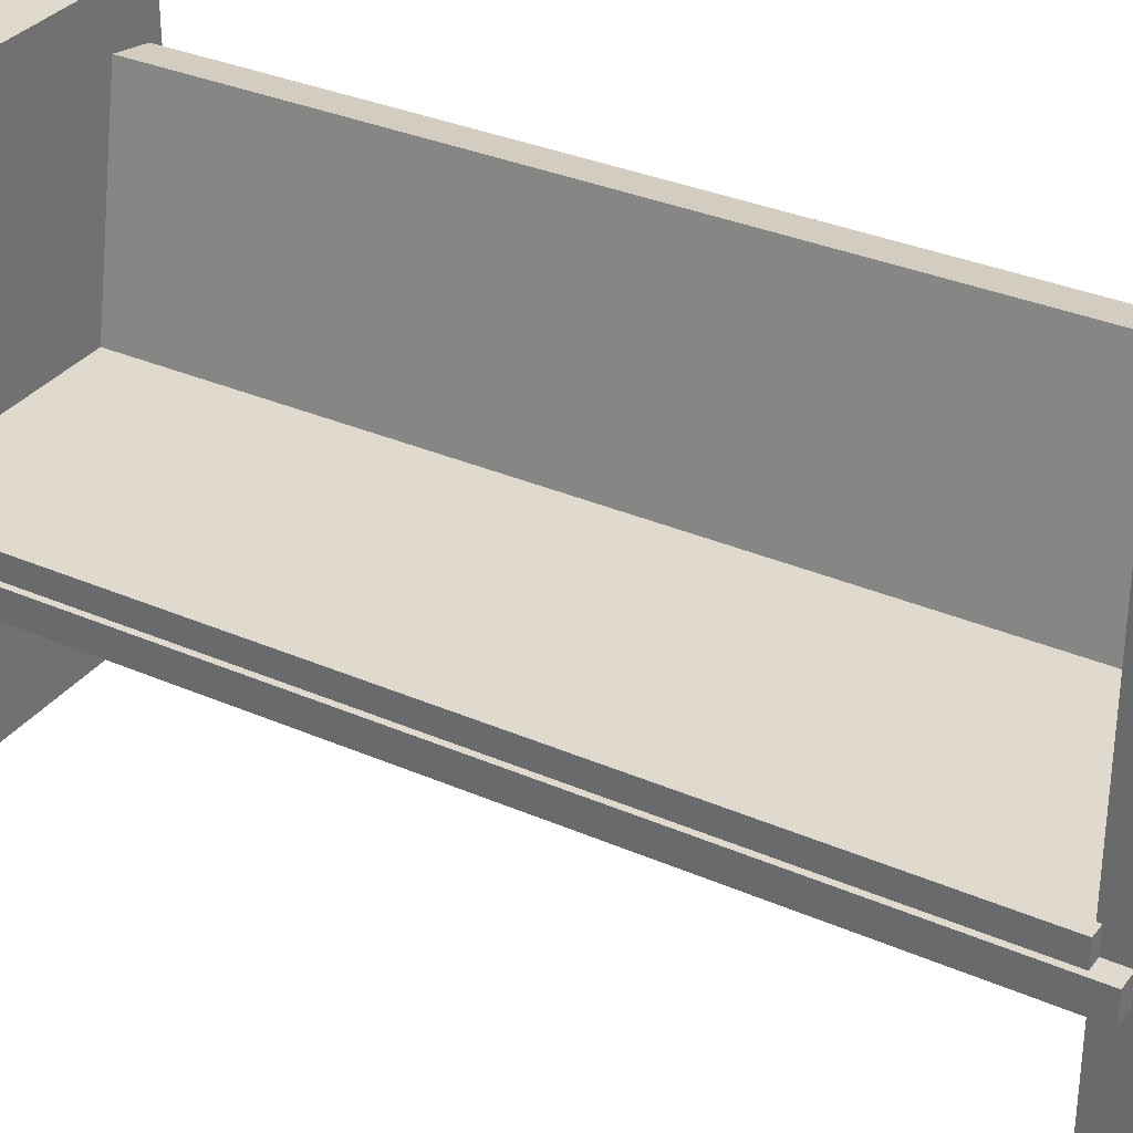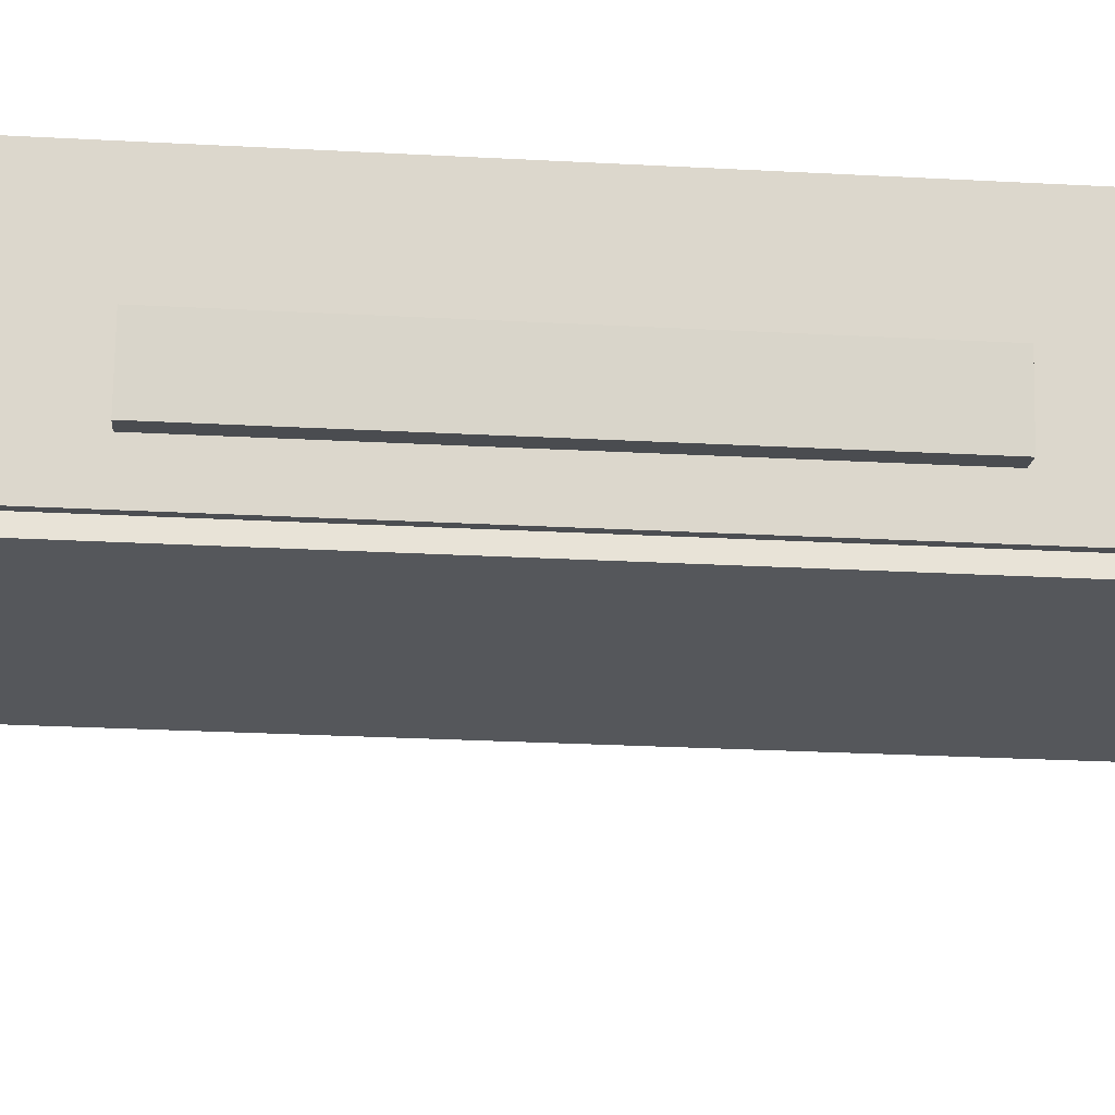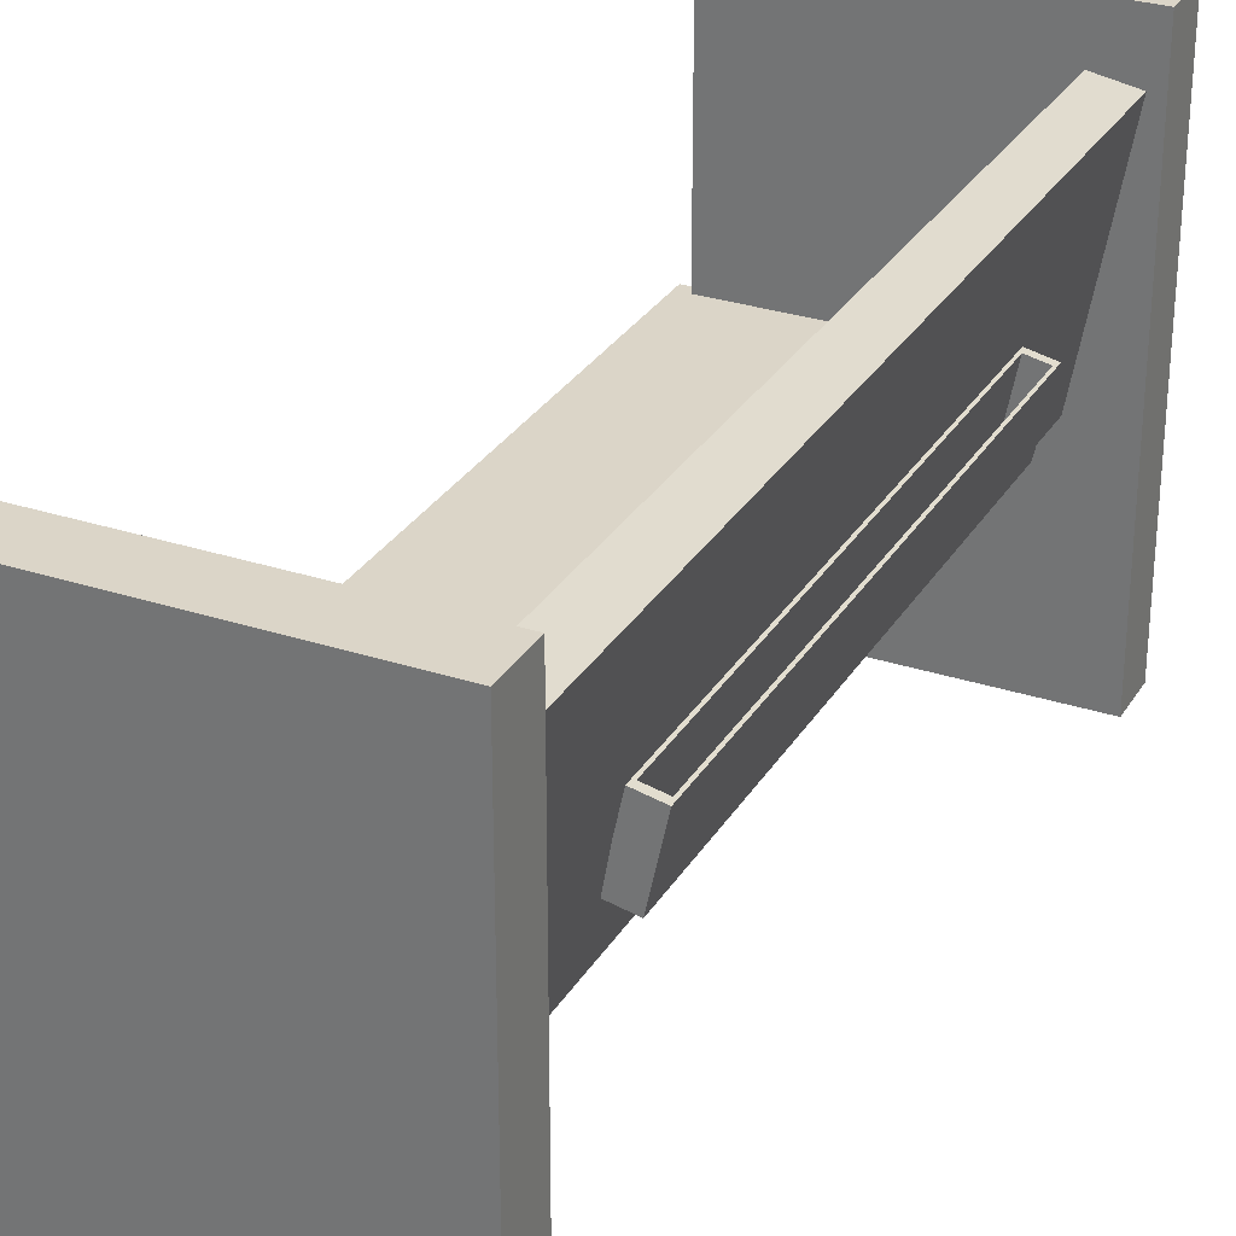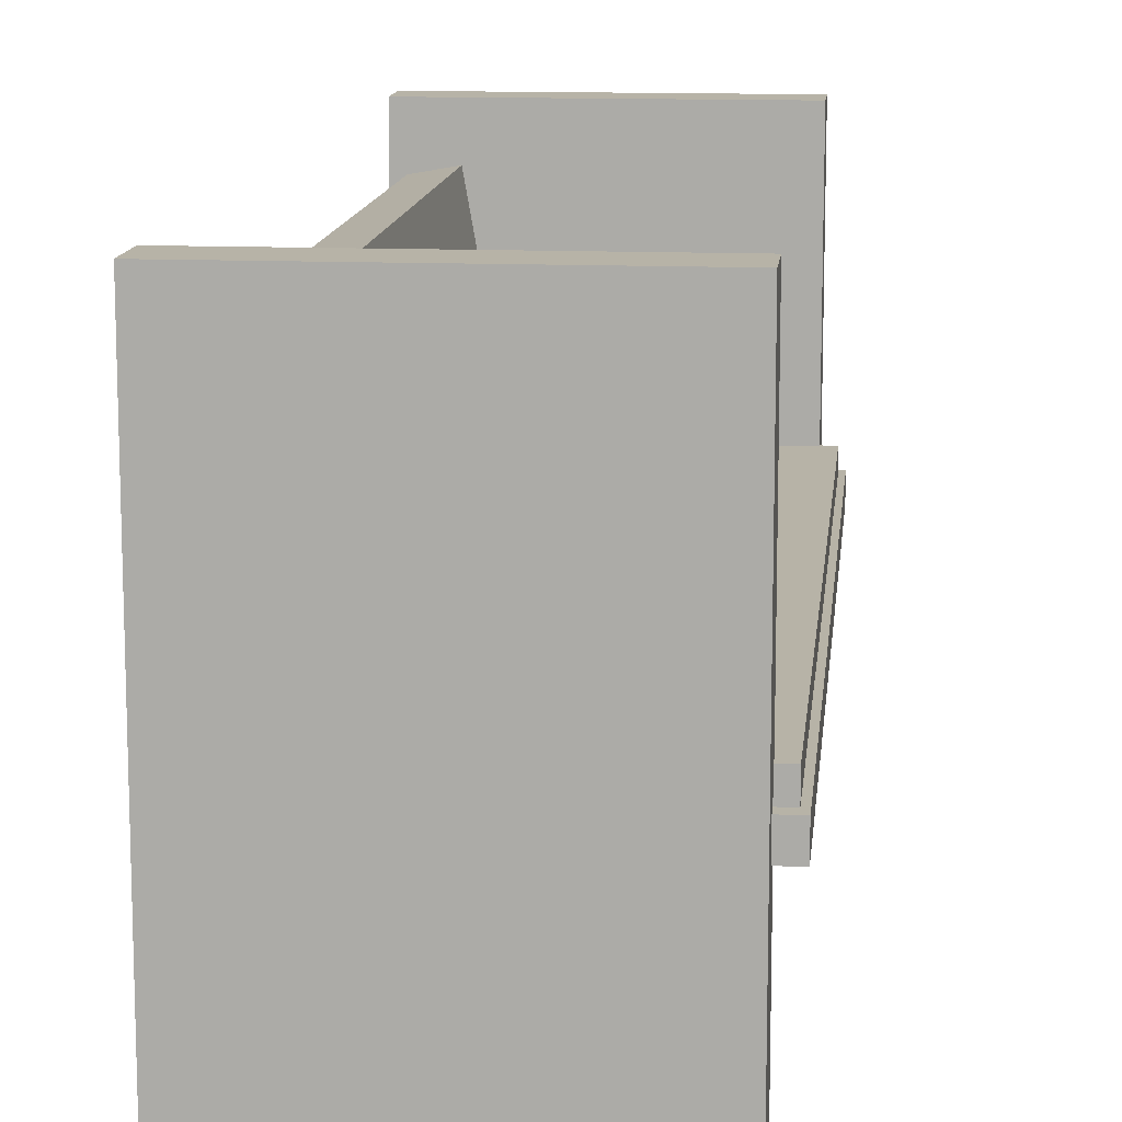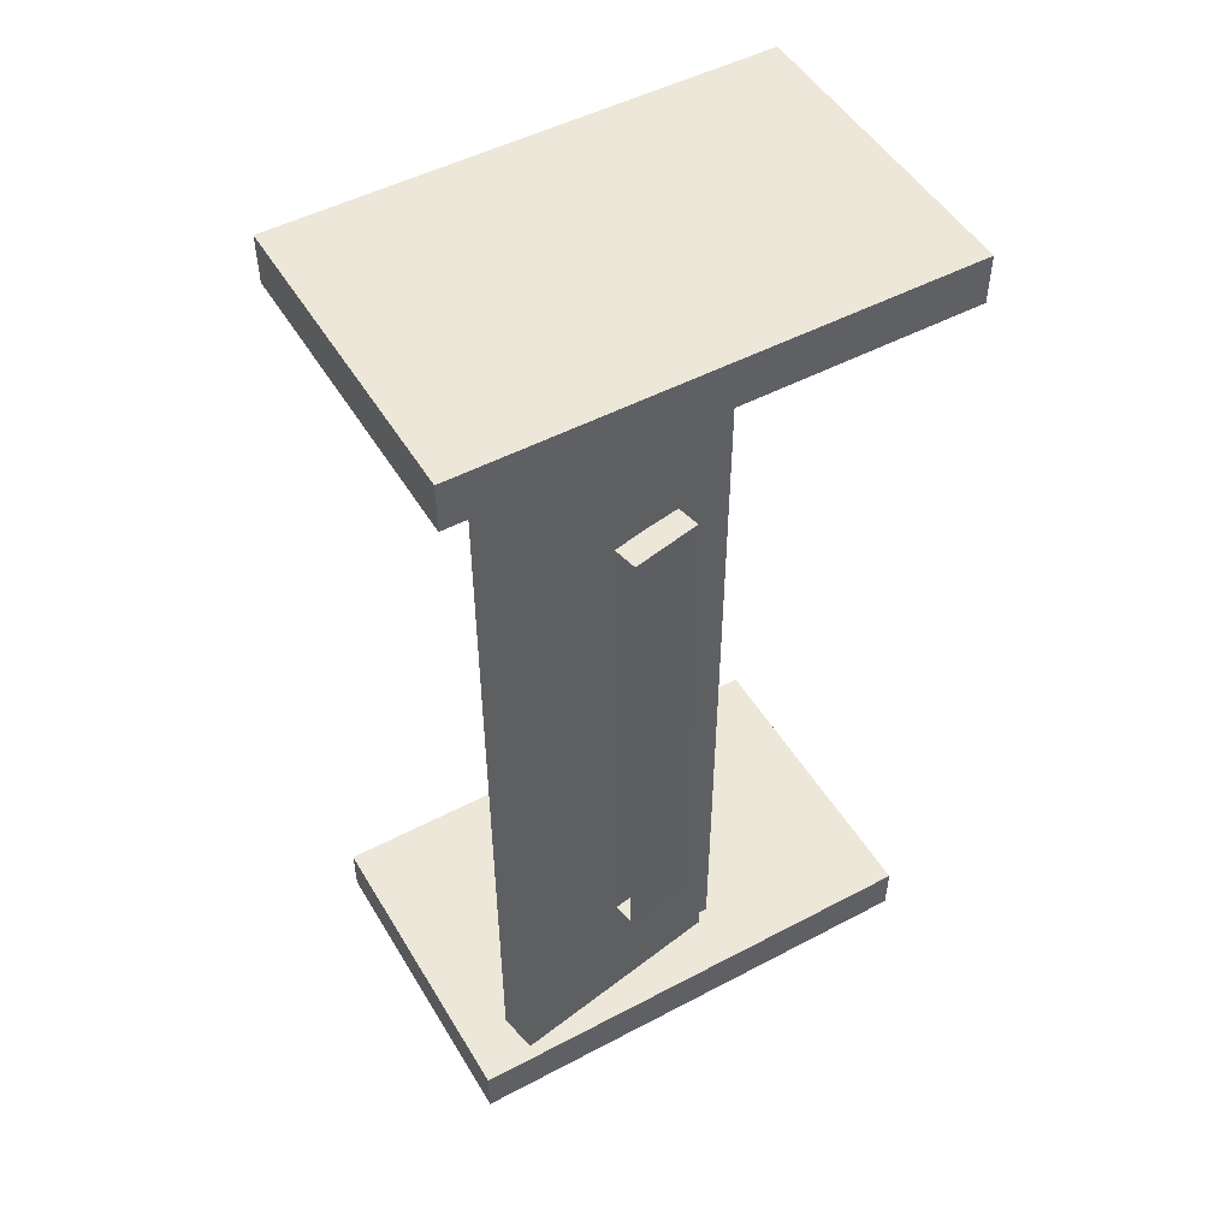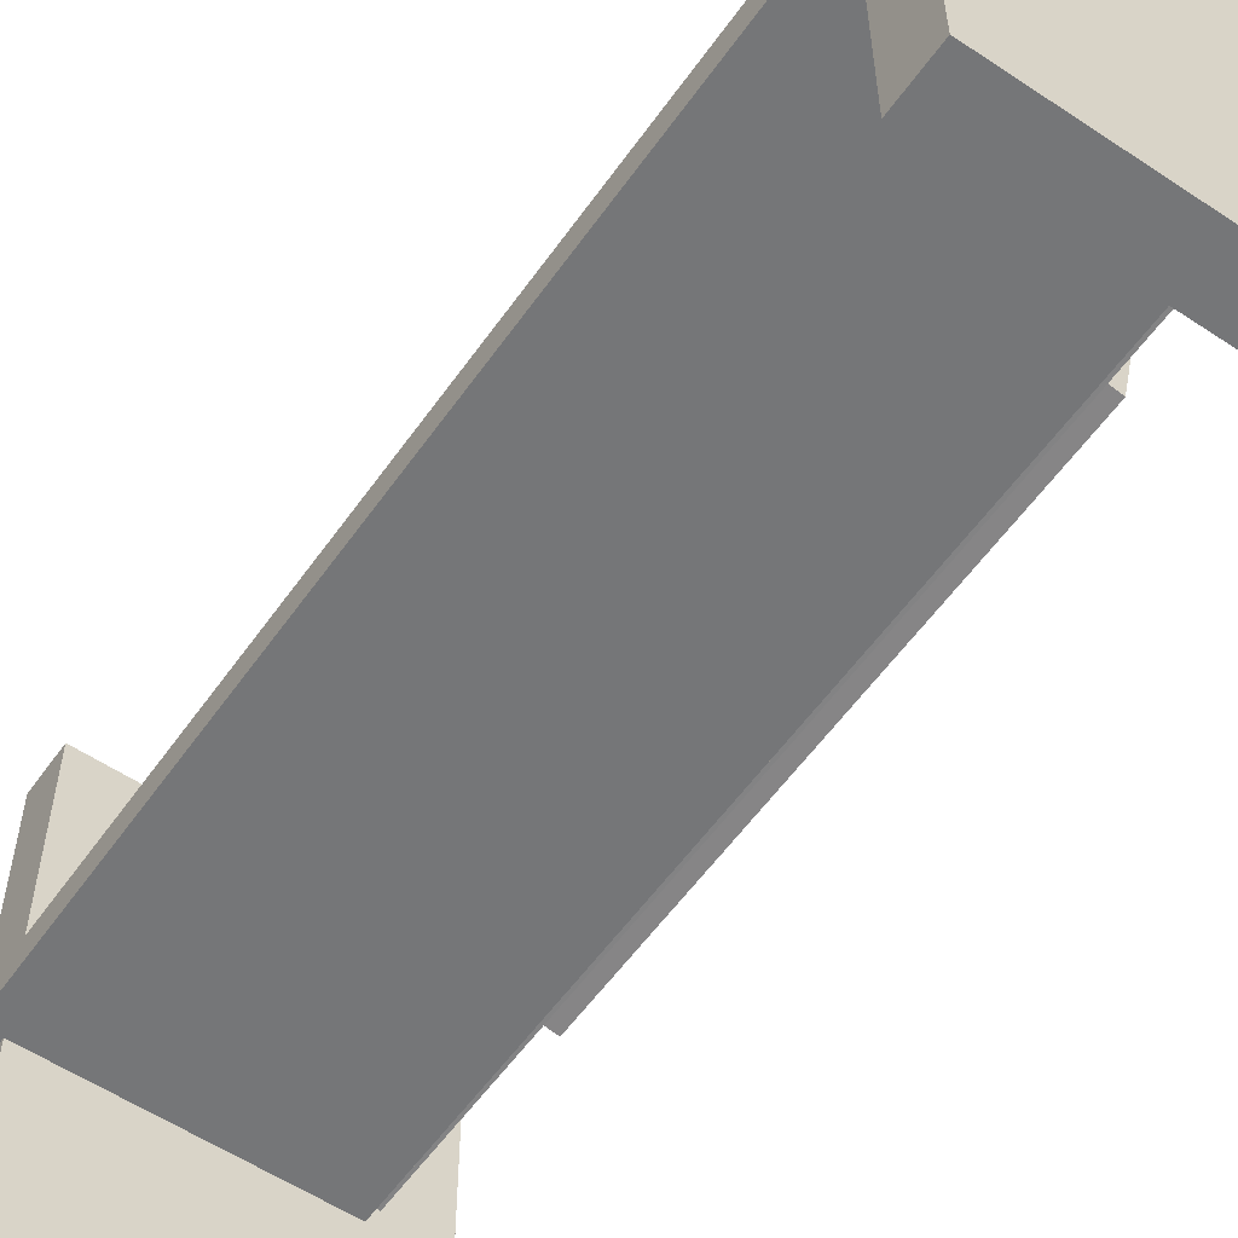
<metadata>
{"format":"obj","ext":"obj","renderer":"f3d","projection":"perspective","resolution":1024,"background":"white","views":[{"elev":32.6,"azim":121.2,"up":"+Y"},{"elev":-26.6,"azim":-94.8,"up":"+Y"},{"elev":29.6,"azim":-154.2,"up":"+Y"},{"elev":12.6,"azim":5.7,"up":"+Y"},{"elev":50.1,"azim":-120.1,"up":"+Z"},{"elev":-56.8,"azim":145.2,"up":"+Y"}]}
</metadata>
<code>
g default
v -1.856 3.613 3.887
v -1.507 3.687 3.887
v -2.063 4.592 3.887
v -1.714 4.666 3.887
v -2.063 4.592 -3.808
v -1.714 4.666 -3.808
v -1.856 3.613 -3.808
v -1.507 3.687 -3.808
v -2.027 4.599 3.783
v -1.75 4.658 3.783
v -1.75 4.658 -3.704
v -2.027 4.599 -3.704
v -1.856 3.704 3.783
v -1.579 3.762 3.783
v -1.579 3.762 -3.704
v -1.856 3.704 -3.704
v -2.047 4.52 3.887
v -2.047 4.52 -3.808
v -1.699 4.594 -3.808
v -1.699 4.594 3.887
v -1.867 3.666 3.887
v -1.867 3.666 -3.808
v -1.518 3.74 -3.808
v -1.518 3.74 3.887
v -2.063 4.592 -3.772
v -2.047 4.52 -3.772
v -1.867 3.666 -3.772
v -1.856 3.613 -3.772
v -1.507 3.687 -3.772
v -1.518 3.74 -3.772
v -1.699 4.594 -3.772
v -1.714 4.666 -3.772
v -1.75 4.658 -3.669
v -1.579 3.762 -3.669
v -1.856 3.704 -3.669
v -2.027 4.599 -3.669
v -2.063 4.592 3.837
v -2.047 4.52 3.837
v -1.867 3.666 3.837
v -1.856 3.613 3.837
v -1.507 3.687 3.837
v -1.518 3.74 3.837
v -1.699 4.594 3.837
v -1.714 4.666 3.837
v -1.75 4.658 3.735
v -1.579 3.762 3.735
v -1.856 3.704 3.735
v -2.027 4.599 3.735
v -2.17 0.02467 -5.884
v 2.303 0.02467 -5.884
v -2.17 7.049 -5.884
v 2.303 7.049 -5.884
v -2.17 7.049 -6.591
v 2.303 7.049 -6.591
v -2.17 0.02467 -6.591
v 2.303 0.02467 -6.591
v -2.17 0.2894 -5.884
v -2.17 0.2894 -6.591
v 2.303 0.2894 -6.591
v 2.303 0.2894 -5.884
v -2.17 6.711 -6.591
v -2.17 6.711 -5.884
v 2.303 6.711 -5.884
v 2.303 6.711 -6.591
v -1.185 3.107 6.116
v 2.496 3.107 6.116
v -1.185 3.484 6.116
v 2.496 3.484 6.116
v -1.185 3.484 -5.937
v 2.496 3.484 -5.937
v -1.185 3.107 -5.937
v 2.496 3.107 -5.937
v -0.8048 3.107 6.116
v -0.8048 3.484 6.116
v -0.8048 3.484 -5.937
v -0.8048 3.107 -5.937
v -1.185 3.484 -5.48
v -1.185 3.107 -5.48
v -0.8048 3.107 -5.48
v 2.496 3.107 -5.48
v 2.496 3.484 -5.48
v -0.8048 3.484 -5.48
v 2.202 3.107 6.116
v 2.202 3.484 6.116
v 2.202 3.484 -5.48
v 2.202 3.484 -5.937
v 2.202 3.107 -5.937
v 2.202 3.107 -5.48
v -1.185 3.484 5.828
v -1.185 3.107 5.828
v -0.8048 3.107 5.828
v 2.202 3.107 5.828
v 2.496 3.107 5.828
v 2.496 3.484 5.828
v 2.202 3.484 5.828
v -0.8048 3.484 5.828
v -1.185 3.107 -0.0673
v -1.185 3.484 -0.0673
v -0.8048 3.484 -0.0673
v 2.202 3.484 -0.0673
v 2.496 3.484 -0.0673
v 2.496 3.107 -0.0673
v 2.202 3.107 -0.0673
v -0.8048 3.107 -0.0673
v 0.535 3.107 6.116
v 0.535 3.484 6.116
v 0.535 3.484 5.828
v 0.535 3.484 -0.0673
v 0.535 3.484 -5.48
v 0.535 3.484 -5.937
v 0.535 3.107 -5.937
v 0.535 3.107 -5.48
v 0.535 3.107 -0.0673
v 0.535 3.107 5.828
v -1.404 3.016 6.281
v -0.8391 3.116 6.281
v -1.981 6.254 6.281
v -1.416 6.354 6.281
v -1.981 6.254 -6.281
v -1.416 6.354 -6.281
v -1.404 3.016 -6.281
v -0.8391 3.116 -6.281
v -1.926 5.945 6.281
v -1.926 5.945 -6.281
v -1.361 6.046 -6.281
v -1.361 6.046 6.281
v -1.45 3.277 6.281
v -1.45 3.277 -6.281
v -0.8856 3.377 -6.281
v -0.8856 3.377 6.281
v -1.981 6.254 -6.044
v -1.926 5.945 -6.044
v -1.45 3.277 -6.044
v -1.404 3.016 -6.044
v -0.8391 3.116 -6.044
v -0.8856 3.377 -6.044
v -1.361 6.046 -6.044
v -1.416 6.354 -6.044
v -1.981 6.254 6.051
v -1.926 5.945 6.051
v -1.45 3.277 6.051
v -1.404 3.016 6.051
v -0.8391 3.116 6.051
v -0.8856 3.377 6.051
v -1.361 6.046 6.051
v -1.416 6.354 6.051
v -2.17 0.02467 6.672
v 2.303 0.02467 6.672
v -2.17 7.049 6.672
v 2.303 7.049 6.672
v -2.17 7.049 5.965
v 2.303 7.049 5.965
v -2.17 0.02467 5.965
v 2.303 0.02467 5.965
v -2.17 0.2894 6.672
v -2.17 0.2894 5.965
v 2.303 0.2894 5.965
v 2.303 0.2894 6.672
v -2.17 6.711 5.965
v -2.17 6.711 6.672
v 2.303 6.711 6.672
v 2.303 6.711 5.965
v -1.261 2.791 6.301
v 2.572 2.791 6.301
v -1.261 3.165 6.301
v 2.572 3.165 6.301
v -1.261 3.165 -6.235
v 2.572 3.165 -6.235
v -1.261 2.791 -6.235
v 2.572 2.791 -6.235
v -0.8656 2.791 6.301
v -0.8656 3.165 6.301
v -0.8656 3.165 -6.235
v -0.8656 2.791 -6.235
v -1.261 3.165 -5.76
v -1.261 2.791 -5.76
v -0.8656 2.791 -5.76
v 2.572 2.791 -5.76
v 2.572 3.165 -5.76
v -0.8656 3.165 -5.76
v 2.267 2.791 6.301
v 2.267 3.165 6.301
v 2.267 3.165 -5.76
v 2.267 3.165 -6.235
v 2.267 2.791 -6.235
v 2.267 2.791 -5.76
v -1.261 3.165 6.002
v -1.261 2.791 6.002
v -0.8656 2.791 6.002
v 2.267 2.791 6.002
v 2.572 2.791 6.002
v 2.572 3.165 6.002
v 2.267 3.165 6.002
v -0.8656 3.165 6.002
g pCube8
f 1 2 24 21
f 13 14 46 47
f 22 23 8 7
f 40 41 2 1
f 2 41 42 24
f 39 40 1 21
f 3 4 10 9
f 4 44 45 10
f 6 5 12 11
f 48 37 3 9
f 9 10 14 13
f 10 45 46 14
f 11 12 16 15
f 47 48 9 13
f 37 38 17 3
f 5 6 19 18
f 20 43 44 4
f 17 20 4 3
f 38 39 21 17
f 18 19 23 22
f 24 42 43 20
f 21 24 20 17
f 18 26 25 5
f 22 27 26 18
f 7 28 27 22
f 7 8 29 28
f 30 29 8 23
f 31 30 23 19
f 32 31 19 6
f 33 32 6 11
f 34 33 11 15
f 35 34 15 16
f 12 36 35 16
f 5 25 36 12
f 25 26 38 37
f 26 27 39 38
f 27 28 40 39
f 28 29 41 40
f 42 41 29 30
f 43 42 30 31
f 44 43 31 32
f 45 44 32 33
f 46 45 33 34
f 47 46 34 35
f 35 36 48 47
f 36 25 37 48
f 49 50 60 57
f 51 52 54 53
f 58 59 56 55
f 55 56 50 49
f 50 56 59 60
f 55 49 57 58
f 61 62 51 53
f 53 54 64 61
f 63 64 54 52
f 62 63 52 51
f 58 57 62 61
f 57 60 63 62
f 60 59 64 63
f 61 64 59 58
f 65 73 74 67
f 67 74 96 89
f 69 75 76 71
f 90 91 73 65
f 66 93 94 68
f 89 90 65 67
f 74 73 105 106
f 106 107 96 74
f 76 75 110 111
f 73 91 114 105
f 71 78 77 69
f 71 76 79 78
f 111 112 79 76
f 81 80 72 70
f 75 82 109 110
f 77 82 75 69
f 84 83 66 68
f 94 95 84 68
f 86 85 81 70
f 87 86 70 72
f 80 88 87 72
f 83 92 93 66
f 77 78 97 98
f 78 79 104 97
f 112 113 104 79
f 102 103 88 80
f 101 102 80 81
f 81 85 100 101
f 99 108 109 82
f 98 99 82 77
f 98 97 90 89
f 89 96 99 98
f 96 107 108 99
f 101 100 95 94
f 94 93 102 101
f 93 92 103 102
f 113 114 91 104
f 97 104 91 90
f 106 105 83 84
f 84 95 107 106
f 108 107 95 100
f 109 108 100 85
f 110 109 85 86
f 111 110 86 87
f 87 88 112 111
f 103 113 112 88
f 92 114 113 103
f 105 114 92 83
f 115 116 130 127
f 117 118 146 139
f 128 129 122 121
f 142 143 116 115
f 116 143 144 130
f 141 142 115 127
f 139 140 123 117
f 119 120 125 124
f 126 145 146 118
f 123 126 118 117
f 140 141 127 123
f 124 125 129 128
f 130 144 145 126
f 127 130 126 123
f 124 132 131 119
f 128 133 132 124
f 121 134 133 128
f 121 122 135 134
f 136 135 122 129
f 137 136 129 125
f 138 137 125 120
f 131 138 120 119
f 131 132 140 139
f 132 133 141 140
f 133 134 142 141
f 134 135 143 142
f 144 143 135 136
f 145 144 136 137
f 146 145 137 138
f 139 146 138 131
f 147 148 158 155
f 149 150 152 151
f 156 157 154 153
f 153 154 148 147
f 148 154 157 158
f 153 147 155 156
f 159 160 149 151
f 151 152 162 159
f 161 162 152 150
f 160 161 150 149
f 156 155 160 159
f 155 158 161 160
f 158 157 162 161
f 159 162 157 156
f 163 171 172 165
f 165 172 194 187
f 167 173 174 169
f 188 189 171 163
f 164 191 192 166
f 187 188 163 165
f 172 171 181 182
f 182 193 194 172
f 174 173 184 185
f 171 189 190 181
f 169 176 175 167
f 169 174 177 176
f 185 186 177 174
f 179 178 170 168
f 173 180 183 184
f 175 180 173 167
f 182 181 164 166
f 192 193 182 166
f 184 183 179 168
f 185 184 168 170
f 178 186 185 170
f 181 190 191 164
f 175 176 188 187
f 176 177 189 188
f 190 189 177 186
f 191 190 186 178
f 192 191 178 179
f 179 183 193 192
f 194 193 183 180
f 187 194 180 175

</code>
